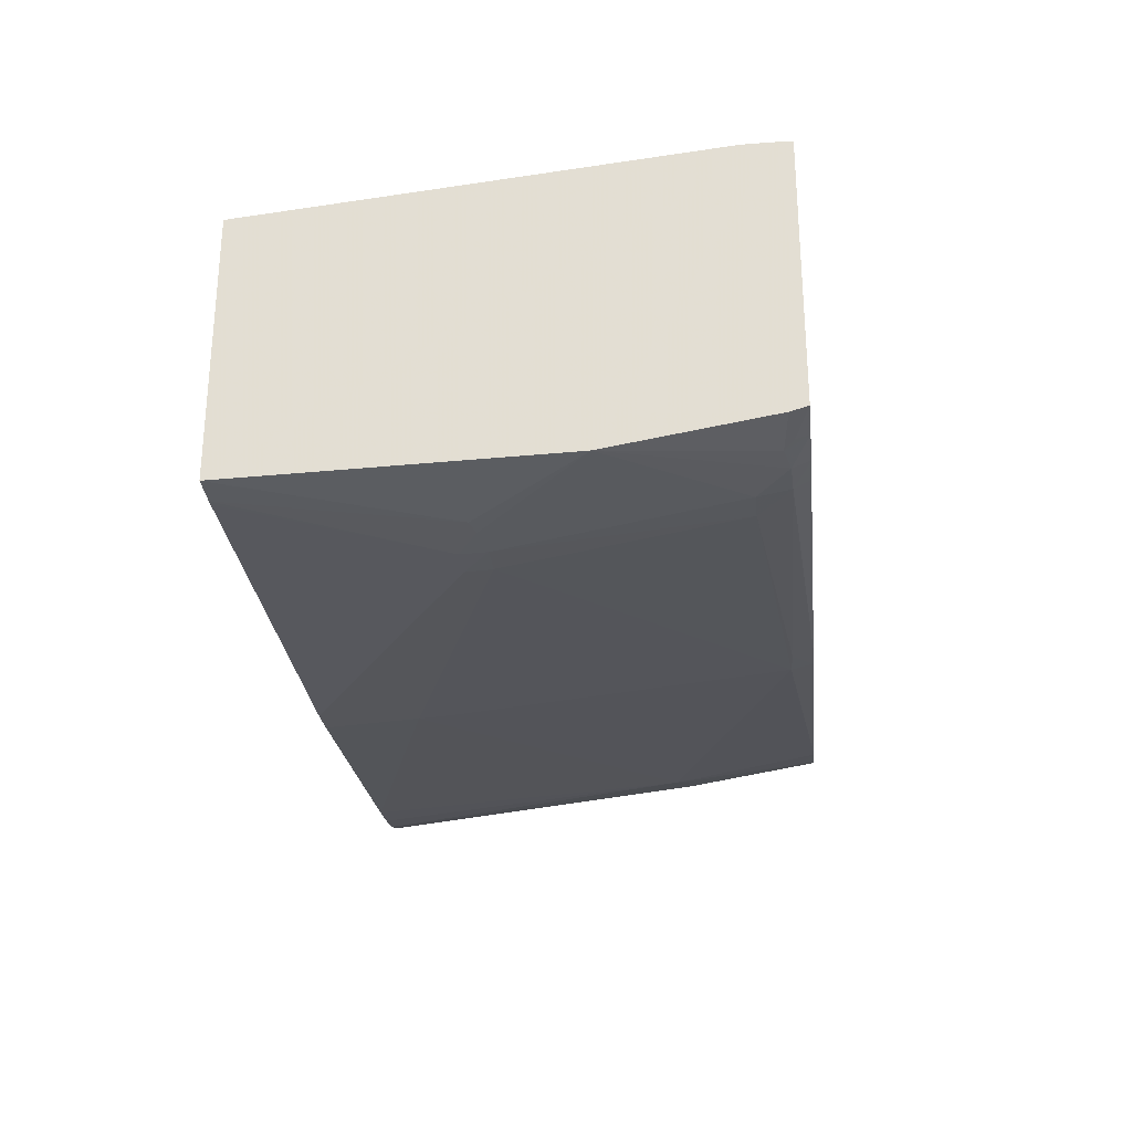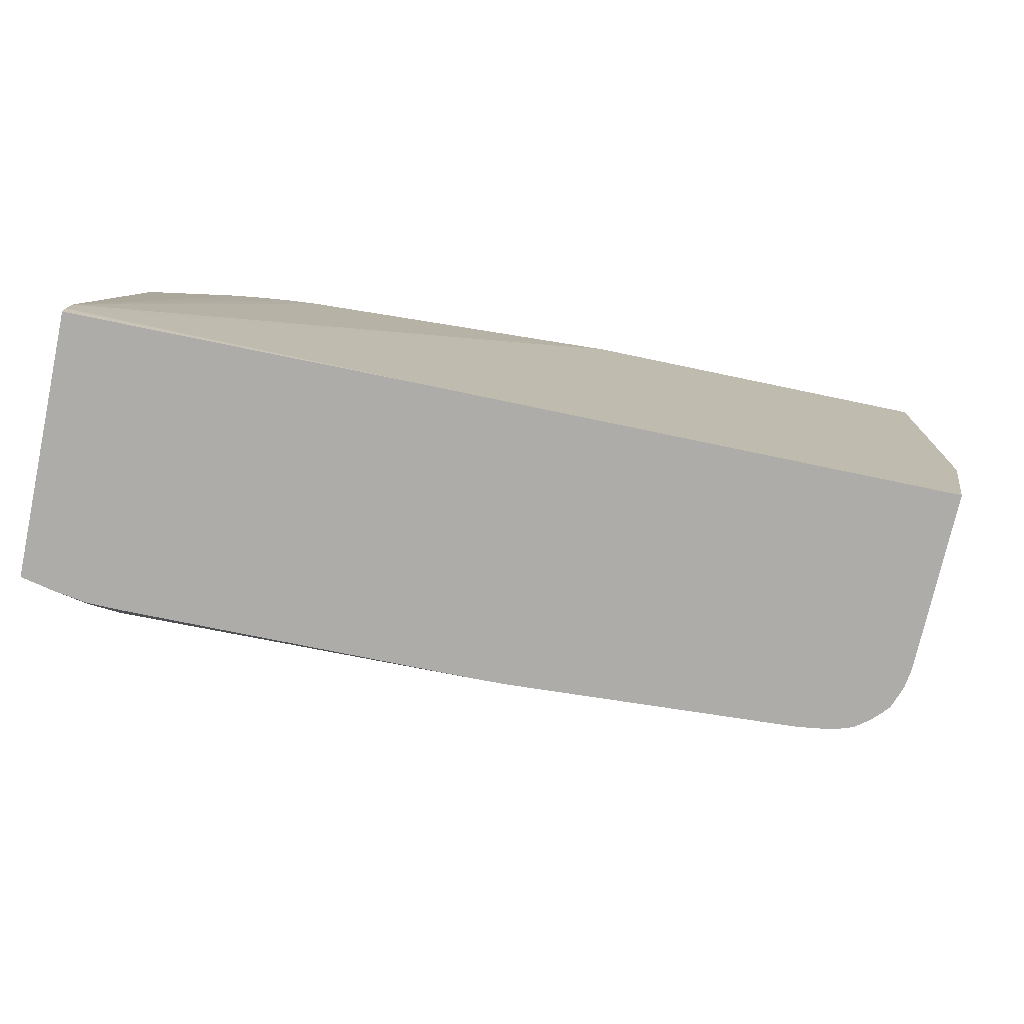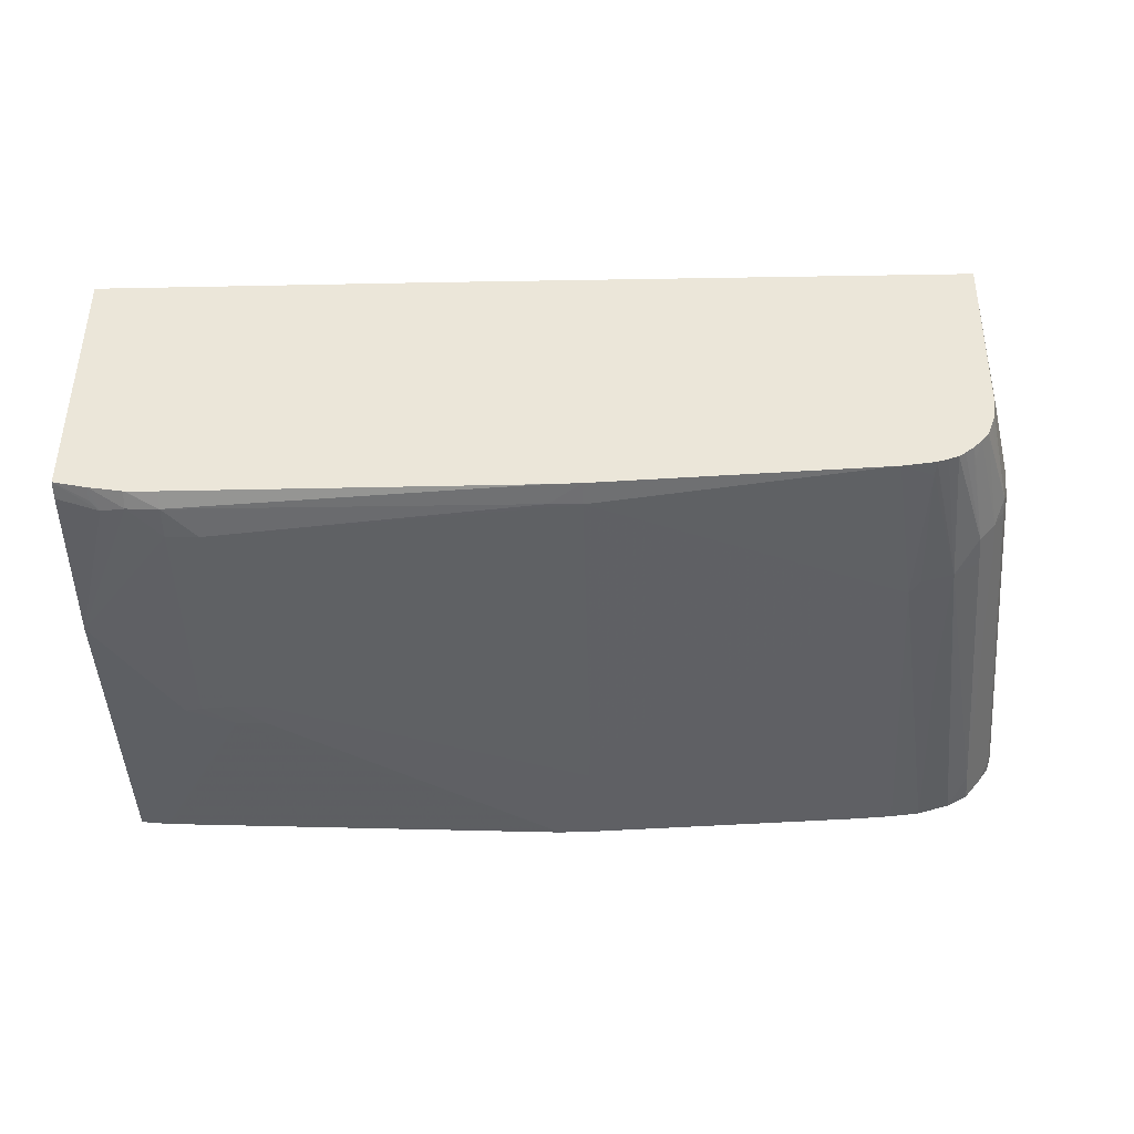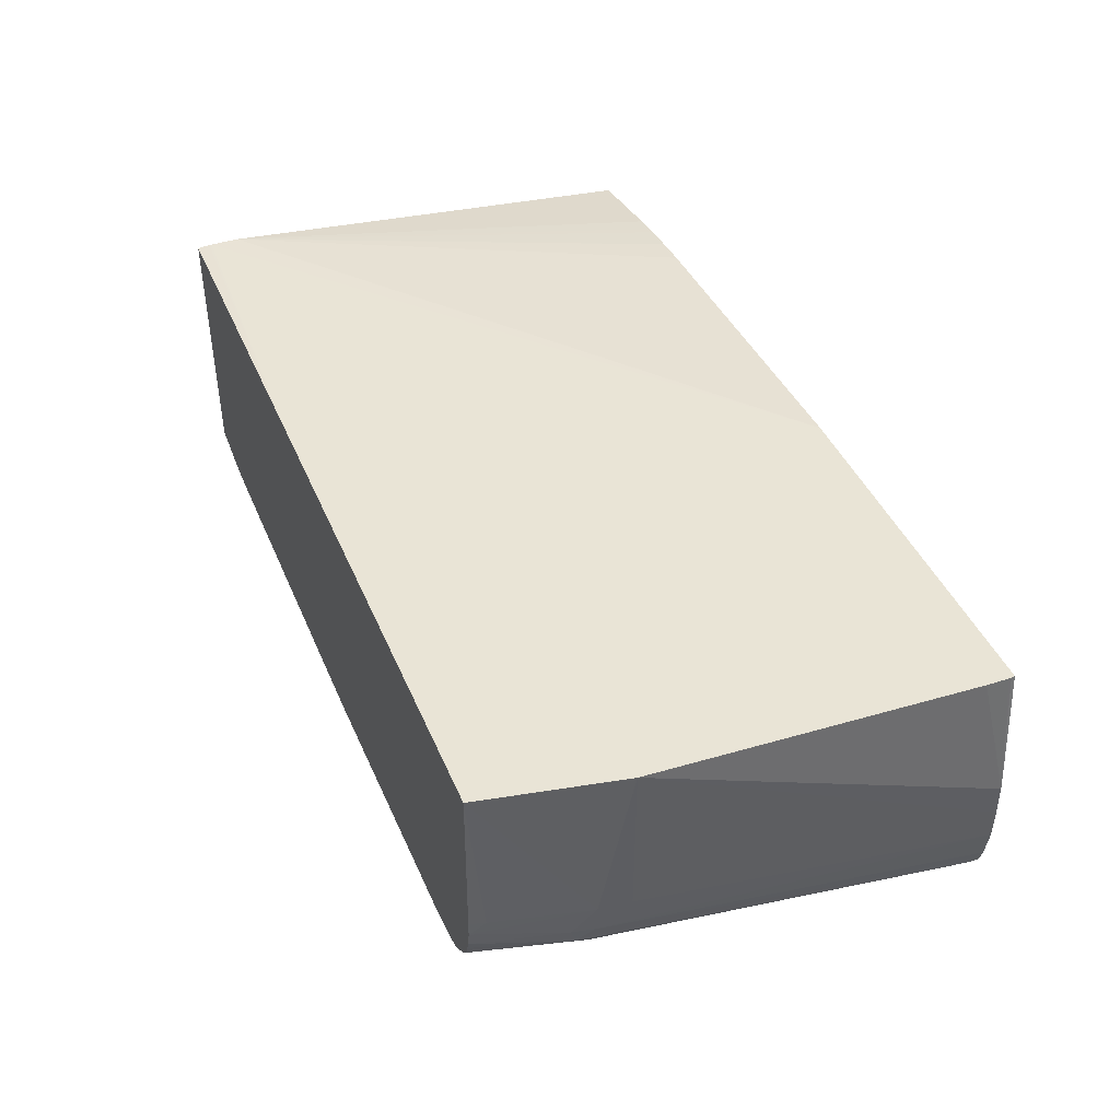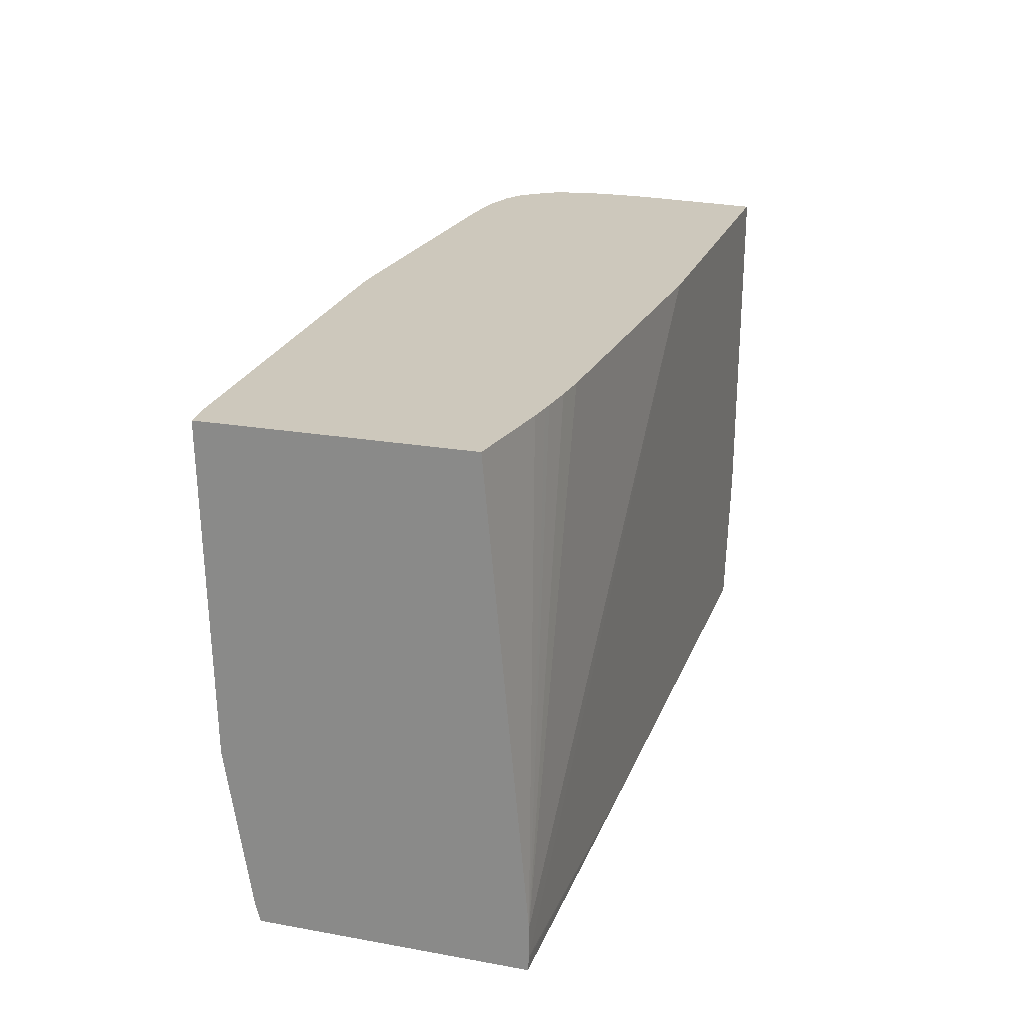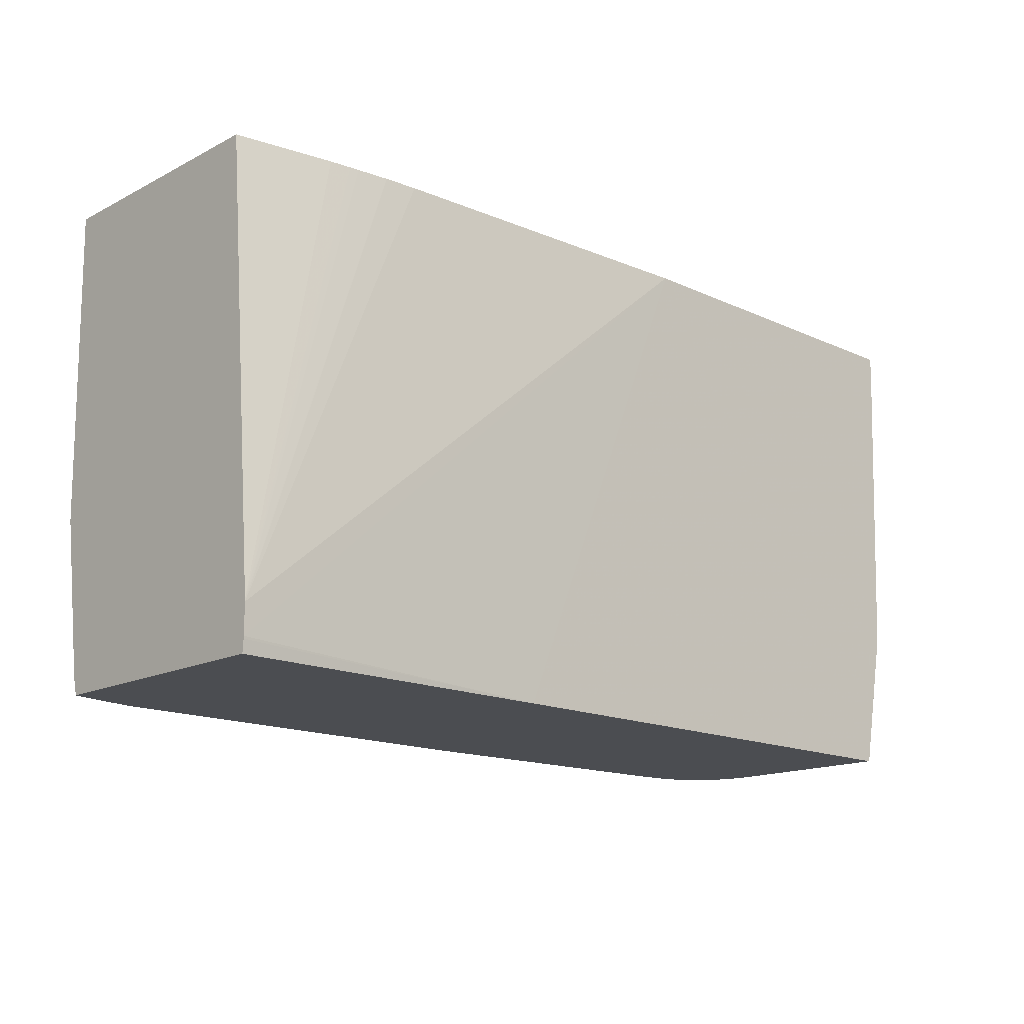
<metadata>
{"format":"obj","ext":"obj","renderer":"f3d","projection":"perspective","resolution":1024,"background":"white","views":[{"elev":-26.8,"azim":96.4,"up":"+Y"},{"elev":-76.8,"azim":168.2,"up":"+Z"},{"elev":-40.8,"azim":-178.8,"up":"+Y"},{"elev":42.6,"azim":-111.8,"up":"+Y"},{"elev":22.2,"azim":107.3,"up":"+Z"},{"elev":-15.9,"azim":136.5,"up":"+Z"}]}
</metadata>
<code>
v -0.1231 -0.1007 0.1304
v -0.1229 -0.1146 0.1304
v -0.1232 -0.1146 0.1317
v -0.1251 -0.1146 0.1398
v -0.1254 -0.1007 0.1425
v -0.07834 -0.1007 0.1304
v -0.1228 -0.1159 0.1304
v -0.1245 -0.1173 0.138
v -0.1248 -0.1173 0.1398
v -0.1254 -0.1146 0.1425
v -0.128 -0.1147 0.1722
v -0.1279 -0.1119 0.1722
v -0.1267 -0.1007 0.1698
v -0.04969 -0.1007 0.1317
v -0.04969 -0.1007 0.1315
v -0.04969 -0.1008 0.1304
v -0.09545 -0.1007 0.1722
v -0.1226 -0.1173 0.1304
v -0.1243 -0.1188 0.1384
v -0.127 -0.1214 0.1709
v -0.1274 -0.1201 0.1722
v -0.1275 -0.12 0.1722
v -0.1279 -0.1174 0.1722
v -0.1267 -0.1007 0.1722
v -0.1267 -0.1007 0.1719
v -0.1267 -0.1007 0.1717
v -0.04969 -0.1007 0.1342
v -0.04969 -0.123 0.1304
v -0.06612 -0.1021 0.1722
v -0.1223 -0.1182 0.1304
v -0.1244 -0.119 0.1398
v -0.1219 -0.1193 0.1304
v -0.1235 -0.1203 0.1398
v -0.1261 -0.1228 0.1722
v -0.127 -0.1215 0.1722
v -0.1237 -0.1205 0.1425
v -0.06333 -0.1023 0.1722
v -0.06328 -0.1023 0.1722
v -0.04969 -0.1007 0.1344
v -0.04969 -0.1234 0.1319
v -0.05326 -0.1243 0.1323
v -0.05246 -0.1239 0.1315
v -0.05252 -0.1236 0.1304
v -0.1213 -0.12 0.1304
v -0.1221 -0.1219 0.1398
v -0.1224 -0.1221 0.1425
v -0.1245 -0.1243 0.1696
v -0.126 -0.1229 0.1722
v -0.0606 -0.1026 0.1722
v -0.04969 -0.1043 0.1722
v -0.06057 -0.1026 0.1722
v -0.05981 -0.1027 0.1722
v -0.05801 -0.1029 0.1722
v -0.04969 -0.1255 0.1452
v -0.0553 -0.1246 0.1318
v -0.0553 -0.124 0.1304
v -0.1206 -0.1207 0.1304
v -0.1209 -0.1208 0.1317
v -0.1199 -0.1213 0.1304
v -0.1193 -0.1216 0.1304
v -0.1202 -0.1232 0.1425
v -0.1247 -0.1245 0.1722
v -0.1229 -0.1254 0.1722
v -0.04969 -0.1262 0.1722
v -0.05658 -0.1268 0.1547
v -0.05801 -0.1269 0.1543
v -0.05801 -0.1252 0.1344
v -0.05801 -0.1248 0.1317
v -0.05539 -0.124 0.1304
v -0.1185 -0.1219 0.1304
v -0.1176 -0.1222 0.1304
v -0.1175 -0.1224 0.1317
v -0.1175 -0.1238 0.1427
v -0.1166 -0.1242 0.1437
v -0.1198 -0.1244 0.1533
v -0.1202 -0.1262 0.1722
v -0.1229 -0.1254 0.1722
v -0.05215 -0.1264 0.1722
v -0.05658 -0.1268 0.1548
v -0.06071 -0.1272 0.156
v -0.06071 -0.1271 0.1538
v -0.06071 -0.1253 0.1344
v -0.05801 -0.1241 0.1304
v -0.08776 -0.1244 0.1322
v -0.08776 -0.1239 0.1304
v -0.1148 -0.1226 0.1304
v -0.1148 -0.1267 0.1722
v -0.1176 -0.1265 0.1722
v -0.1177 -0.1265 0.1722
v -0.1175 -0.1249 0.1533
v -0.1202 -0.1262 0.1722
v -0.09045 -0.1243 0.1323
v -0.09066 -0.1271 0.1613
v -0.09045 -0.1273 0.1642
v -0.0526 -0.1265 0.1722
v -0.06342 -0.1273 0.156
v -0.08776 -0.1278 0.1722
v -0.06342 -0.1271 0.1538
v -0.09045 -0.1239 0.1304
v -0.08846 -0.1239 0.1304
v -0.09045 -0.1278 0.1722
v -0.0878 -0.1278 0.1722
f 1 2 3
f 1 3 4
f 1 4 5
f 1 5 13
f 1 13 26
f 1 26 25
f 1 25 24
f 1 24 17
f 1 17 6
f 1 6 16
f 1 16 28
f 1 28 43
f 1 43 56
f 1 56 69
f 1 69 83
f 1 83 85
f 1 85 100
f 1 100 99
f 1 99 86
f 1 86 71
f 1 71 70
f 1 70 60
f 1 60 59
f 1 59 57
f 1 57 44
f 1 44 32
f 1 32 30
f 1 30 18
f 1 18 7
f 1 7 2
f 2 7 3
f 3 7 4
f 4 8 9
f 4 9 10
f 4 10 5
f 4 7 8
f 5 10 11
f 5 11 12
f 5 12 13
f 6 14 15
f 6 15 16
f 6 17 14
f 7 18 8
f 8 19 9
f 8 18 19
f 9 19 20
f 9 20 21
f 9 21 22
f 9 22 23
f 9 23 10
f 10 23 11
f 11 23 22
f 11 22 21
f 11 21 35
f 11 35 34
f 11 34 48
f 11 48 62
f 11 62 63
f 11 63 77
f 11 77 76
f 11 76 91
f 11 91 89
f 11 89 88
f 11 88 87
f 11 87 101
f 11 101 102
f 11 102 97
f 11 97 95
f 11 95 78
f 11 78 64
f 11 64 50
f 11 50 53
f 11 53 52
f 11 52 51
f 11 51 49
f 11 49 38
f 11 38 37
f 11 37 29
f 11 29 17
f 11 17 24
f 11 24 12
f 12 24 25
f 12 25 26
f 12 26 13
f 14 27 39
f 14 39 50
f 14 50 64
f 14 64 54
f 14 54 40
f 14 40 28
f 14 28 16
f 14 16 15
f 14 17 27
f 17 29 27
f 18 30 19
f 19 31 20
f 19 30 32
f 19 32 33
f 19 33 31
f 20 34 35
f 20 35 21
f 20 31 33
f 20 33 36
f 20 36 34
f 27 29 37
f 27 37 38
f 27 38 39
f 28 40 41
f 28 41 42
f 28 42 43
f 32 44 33
f 33 44 45
f 33 45 46
f 33 46 47
f 33 47 36
f 34 36 48
f 36 47 48
f 38 49 39
f 39 49 51
f 39 51 52
f 39 52 53
f 39 53 50
f 40 54 41
f 41 43 42
f 41 54 55
f 41 55 43
f 43 55 56
f 44 57 58
f 44 58 45
f 45 58 57
f 45 57 59
f 45 59 60
f 45 60 61
f 45 61 46
f 46 61 47
f 47 62 48
f 47 61 63
f 47 63 62
f 54 64 65
f 54 65 66
f 54 66 67
f 54 67 55
f 55 67 68
f 55 68 56
f 56 68 69
f 60 70 61
f 61 70 71
f 61 71 72
f 61 72 73
f 61 73 74
f 61 74 75
f 61 75 76
f 61 76 77
f 61 77 63
f 64 78 65
f 65 79 80
f 65 80 66
f 65 78 79
f 66 80 81
f 66 81 67
f 67 81 82
f 67 82 68
f 68 83 69
f 68 82 84
f 68 84 85
f 68 85 83
f 71 86 72
f 72 86 74
f 72 74 73
f 74 87 88
f 74 88 89
f 74 89 90
f 74 90 91
f 74 91 75
f 74 86 92
f 74 92 93
f 74 93 94
f 74 94 87
f 75 91 76
f 78 95 80
f 78 80 79
f 80 96 81
f 80 95 97
f 80 97 96
f 81 96 98
f 81 98 82
f 82 98 92
f 82 92 84
f 84 92 99
f 84 99 100
f 84 100 85
f 86 99 92
f 87 94 101
f 89 91 90
f 92 98 93
f 93 98 94
f 94 102 101
f 94 98 96
f 94 96 102
f 96 97 102

</code>
